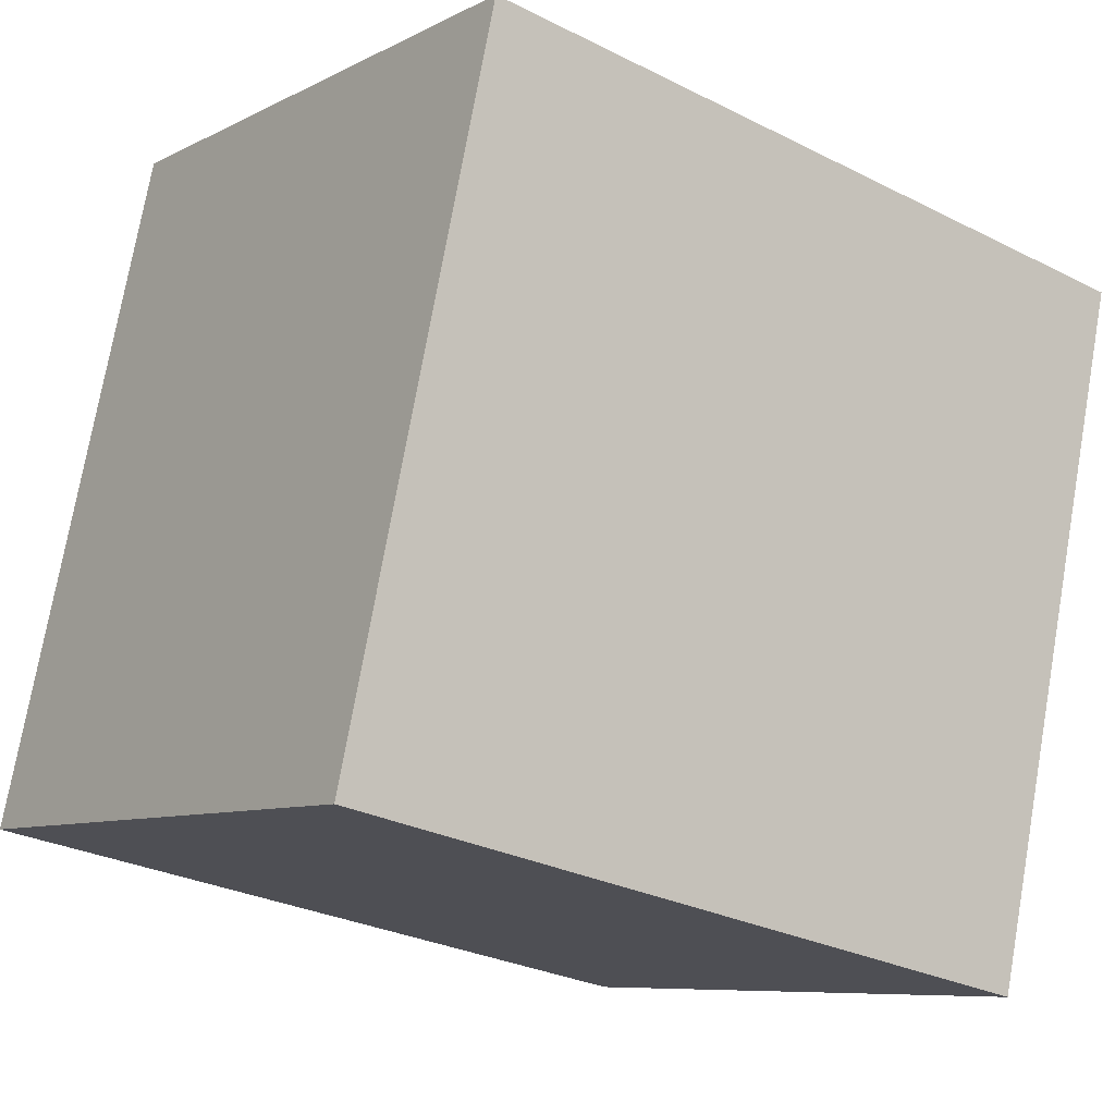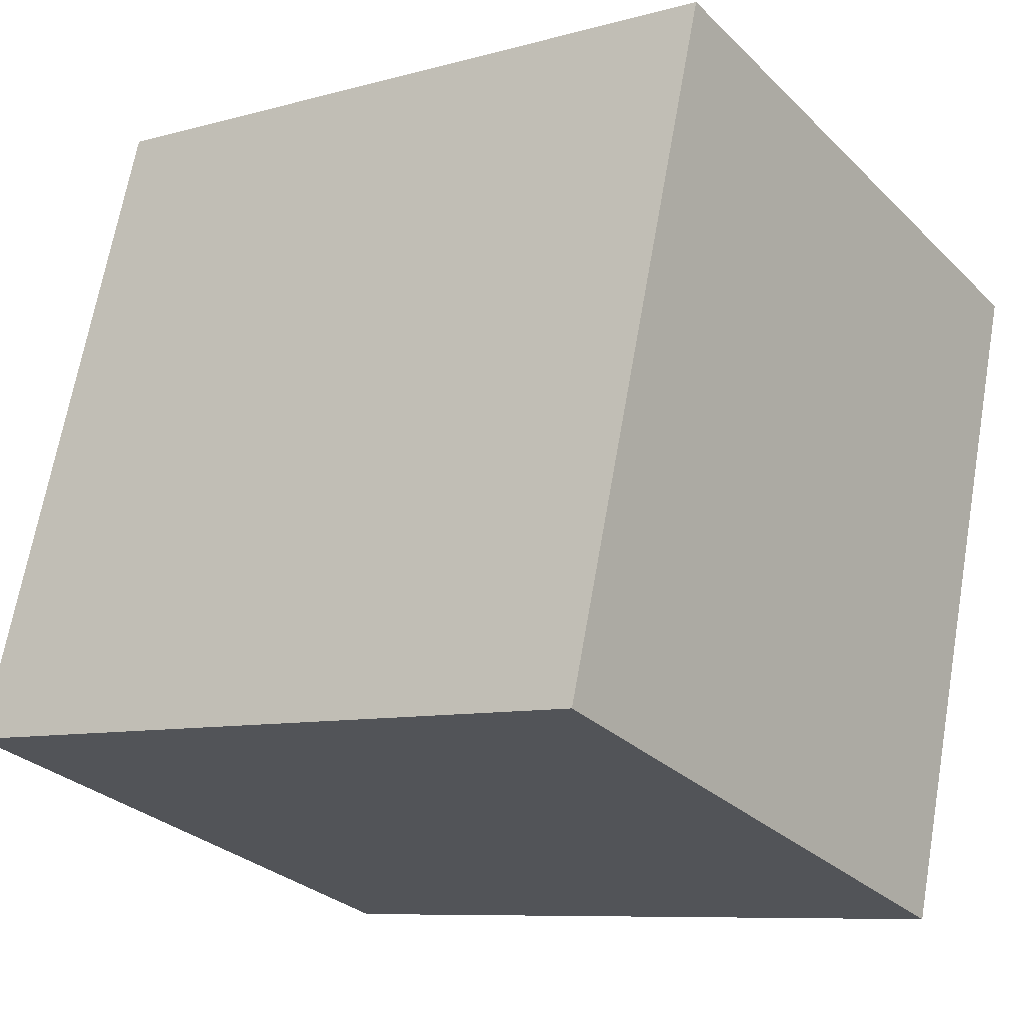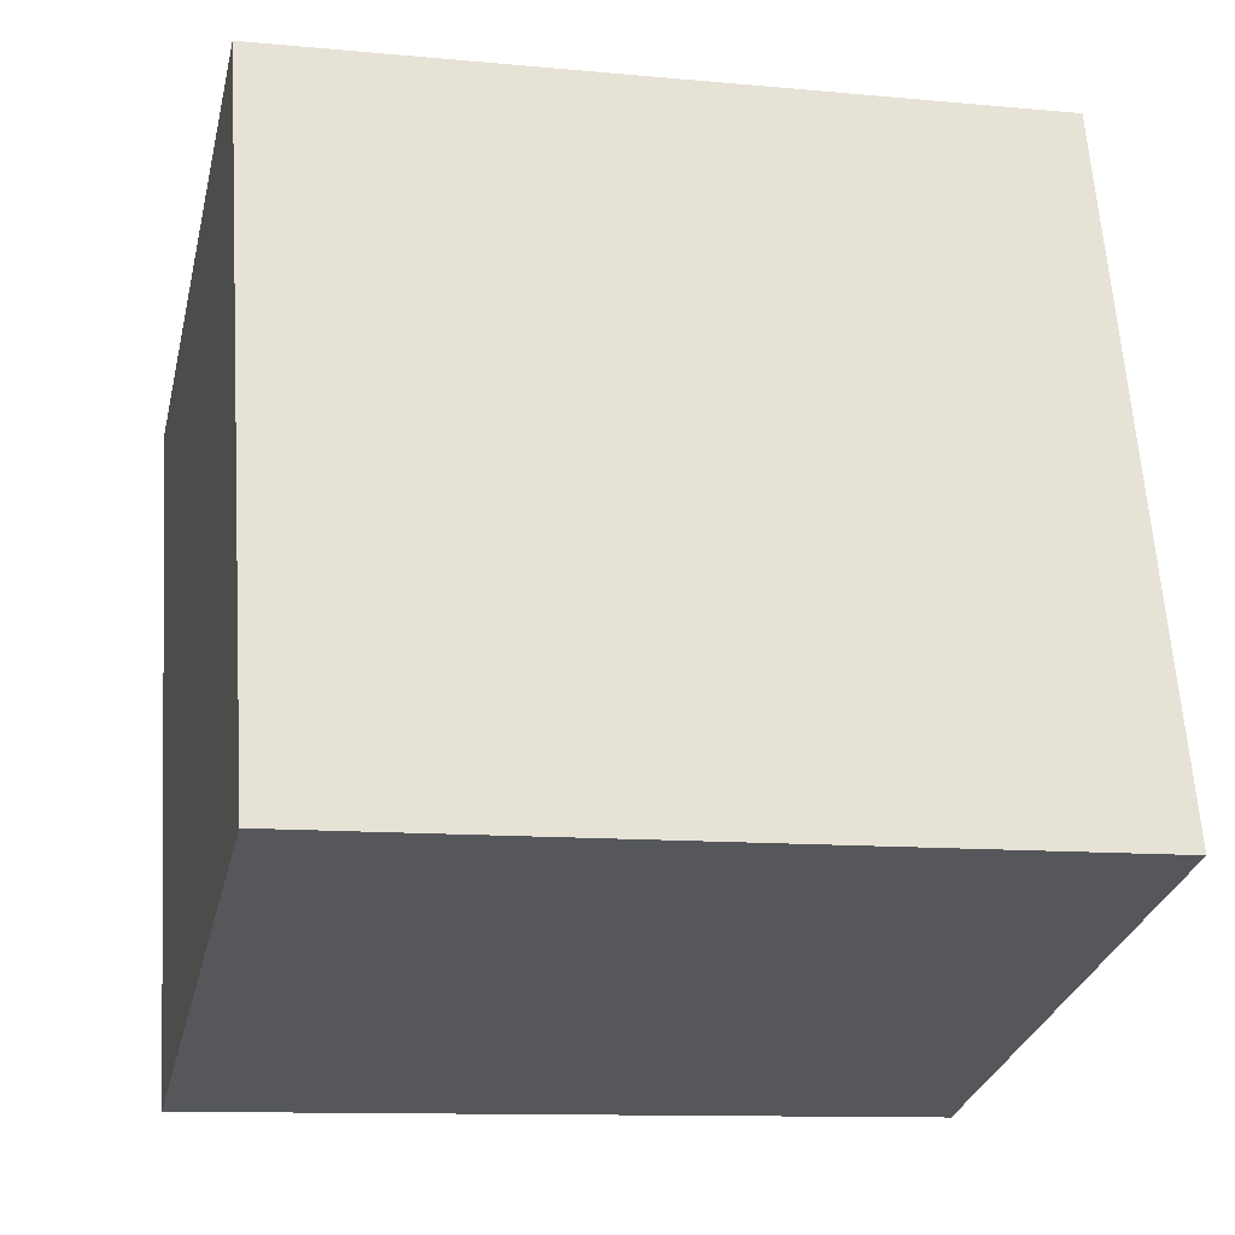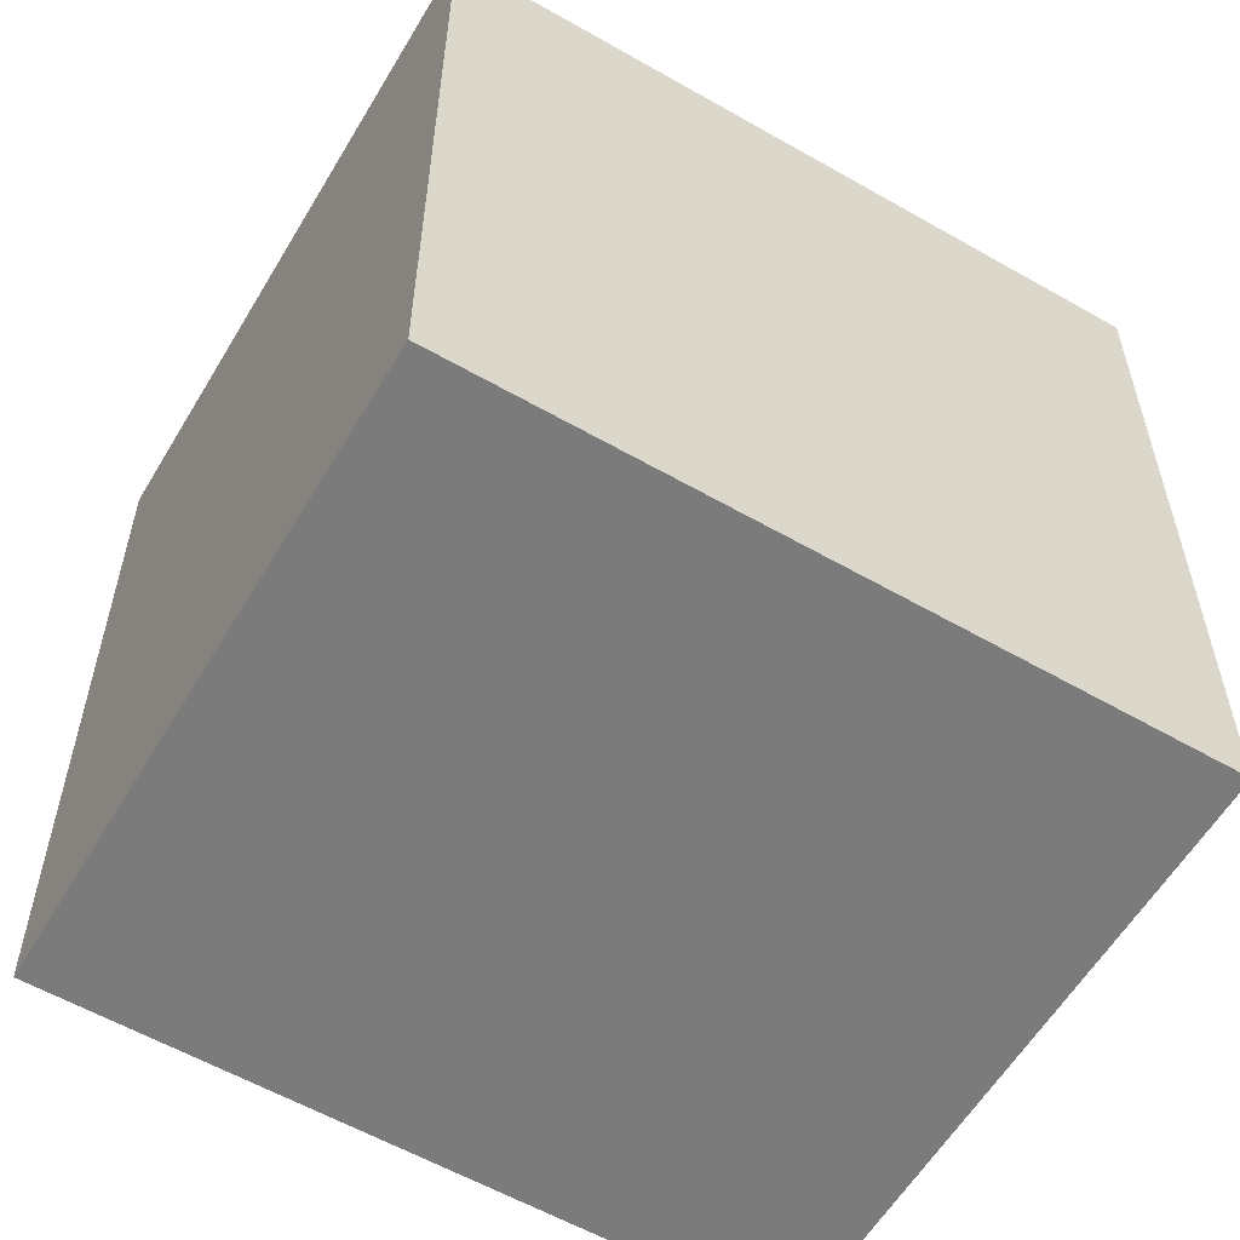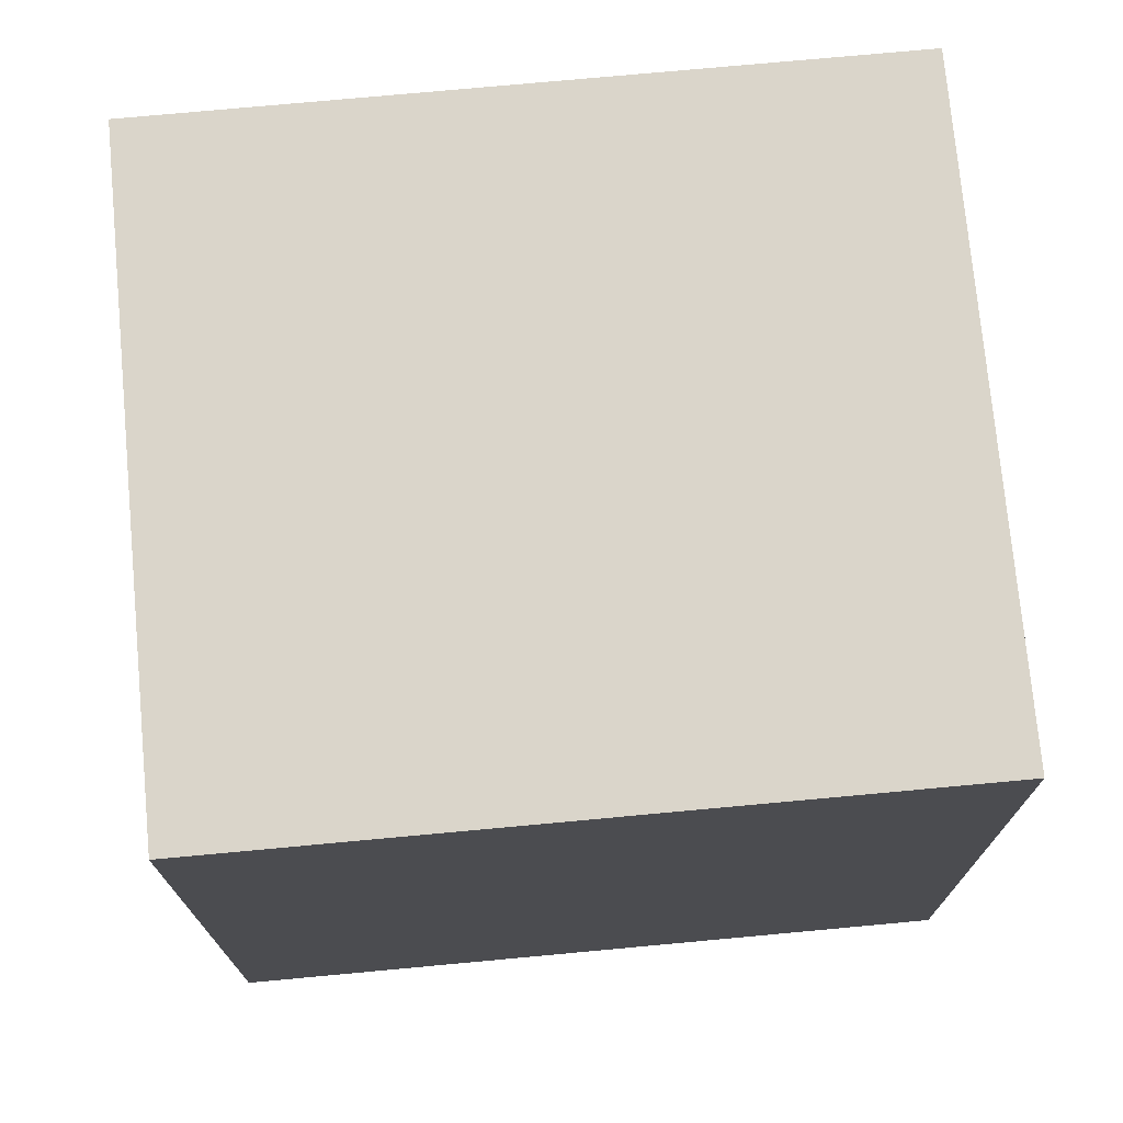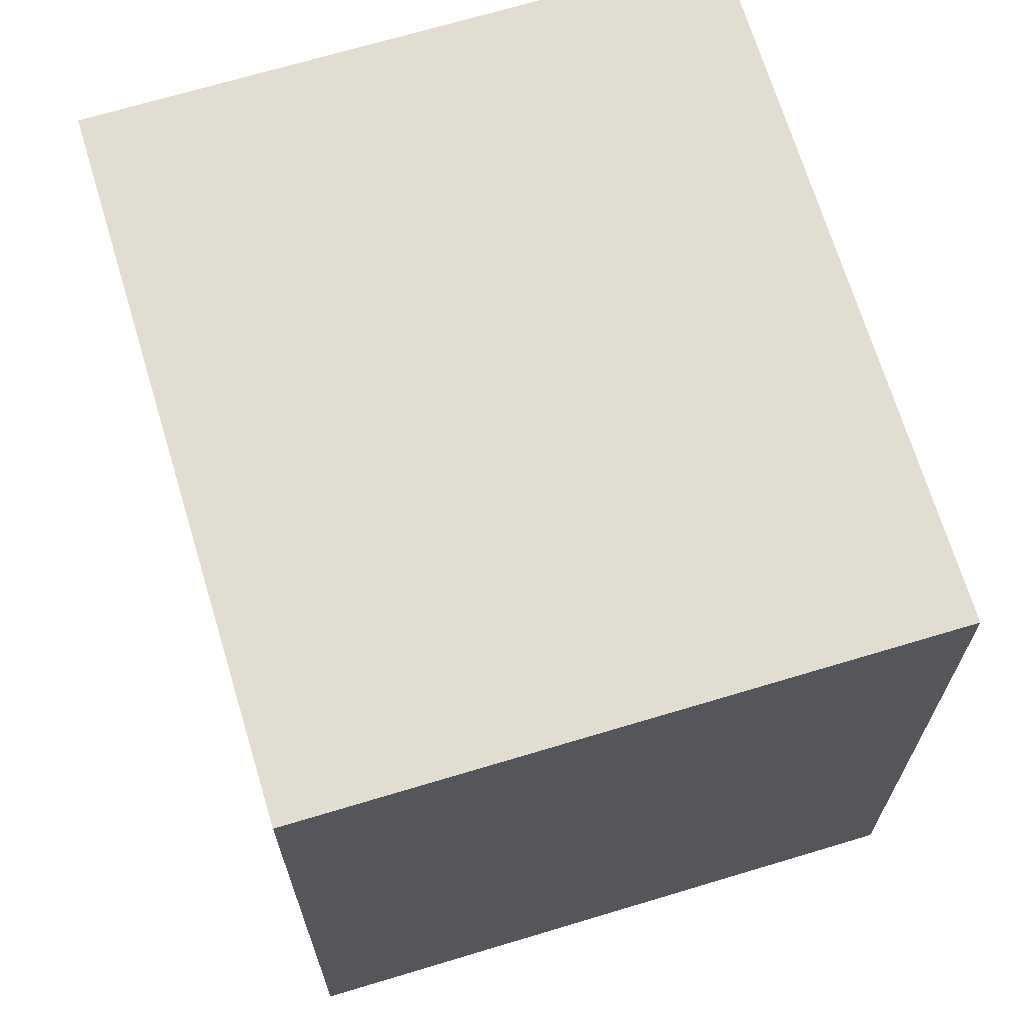
<metadata>
{"format":"obj","ext":"obj","renderer":"f3d","projection":"perspective","resolution":1024,"background":"white","views":[{"elev":-28.5,"azim":-127.2,"up":"+Z"},{"elev":-8.4,"azim":127.4,"up":"+Z"},{"elev":-11.1,"azim":76.9,"up":"+Z"},{"elev":-58.4,"azim":42.7,"up":"+Y"},{"elev":74.3,"azim":-112.0,"up":"+Y"},{"elev":68.8,"azim":-33.5,"up":"+Y"}]}
</metadata>
<code>
v  0.748 2.741 -2.49
v  2.228 2.741 0.669
v  2.975 2.741 -1.822
v  0 2.741 1.678e-16
v  2.975 1.116e-16 -1.822
v  0.748 1.525e-16 -2.49
v  0 0 0
v  2.228 -4.096e-17 0.669
g defaultobject
f 1 2 3
f 2 1 4
f 5 1 3
f 1 5 6
f 6 4 1
f 4 6 7
f 7 2 4
f 2 7 8
f 8 3 2
f 3 8 5
f 5 7 6
f 7 5 8

</code>
